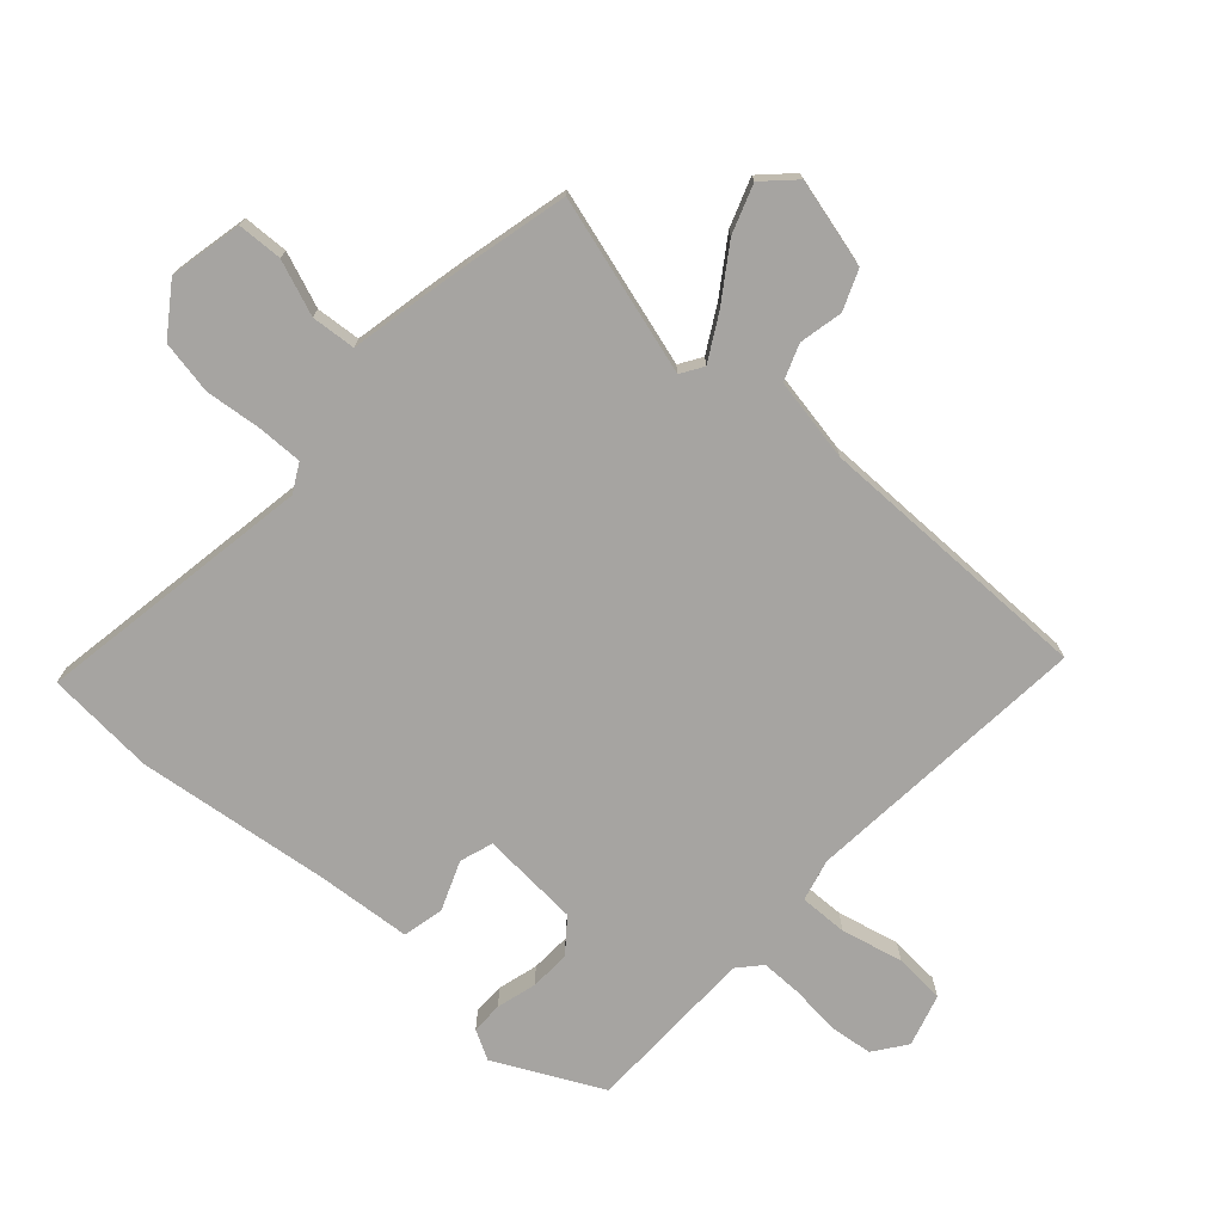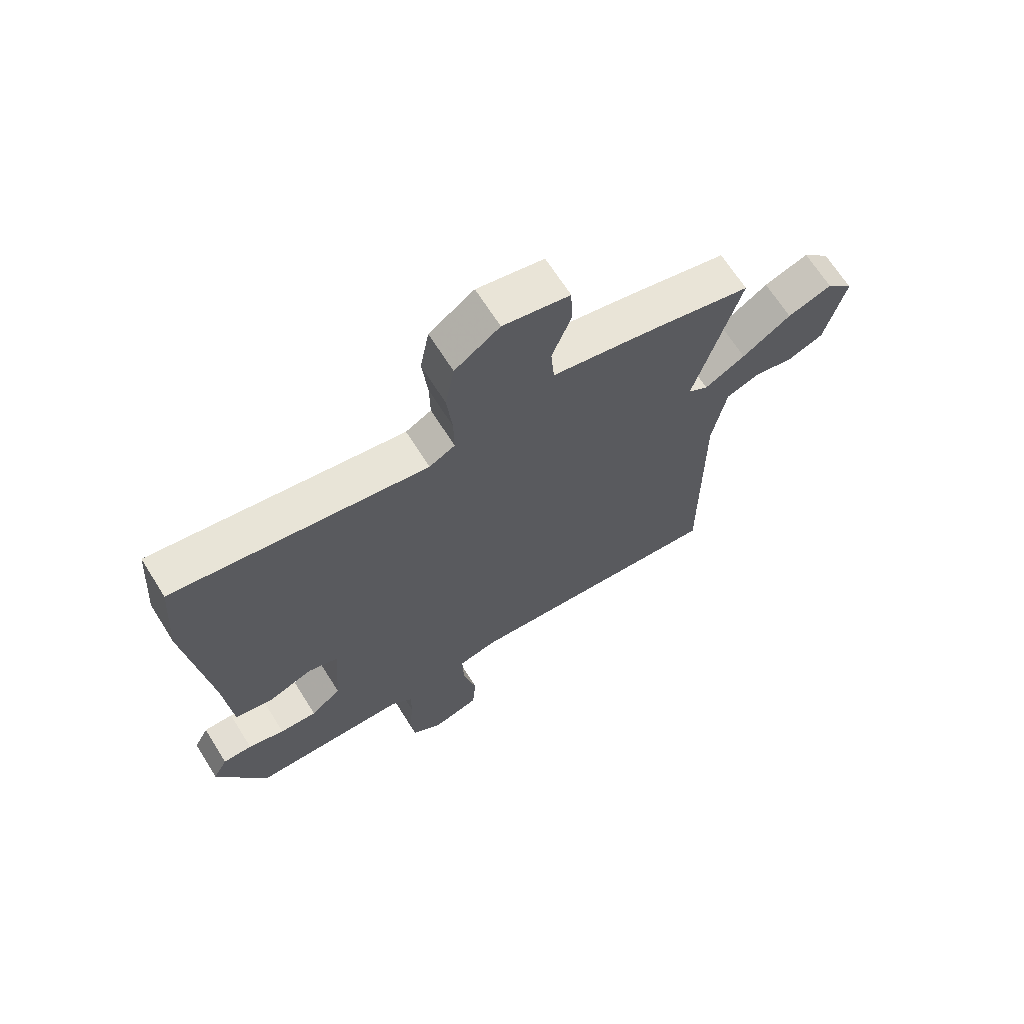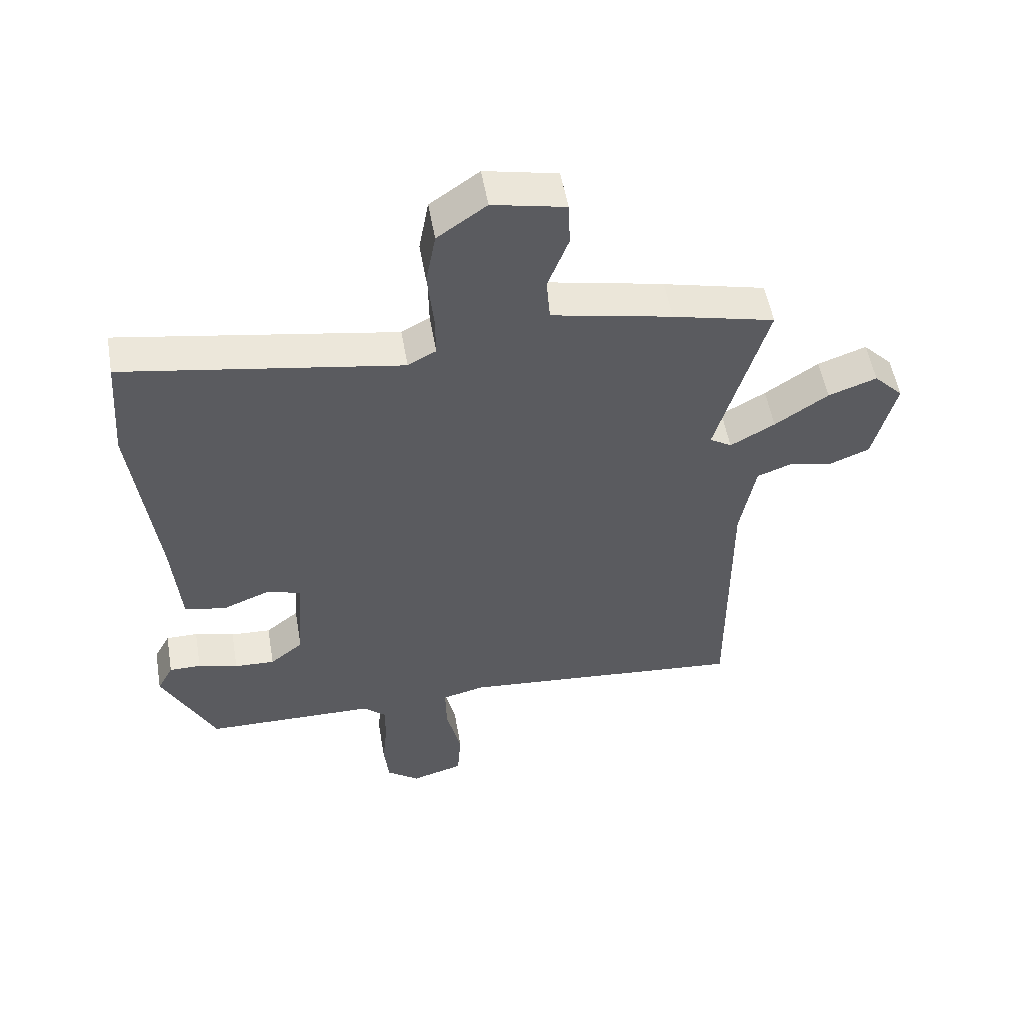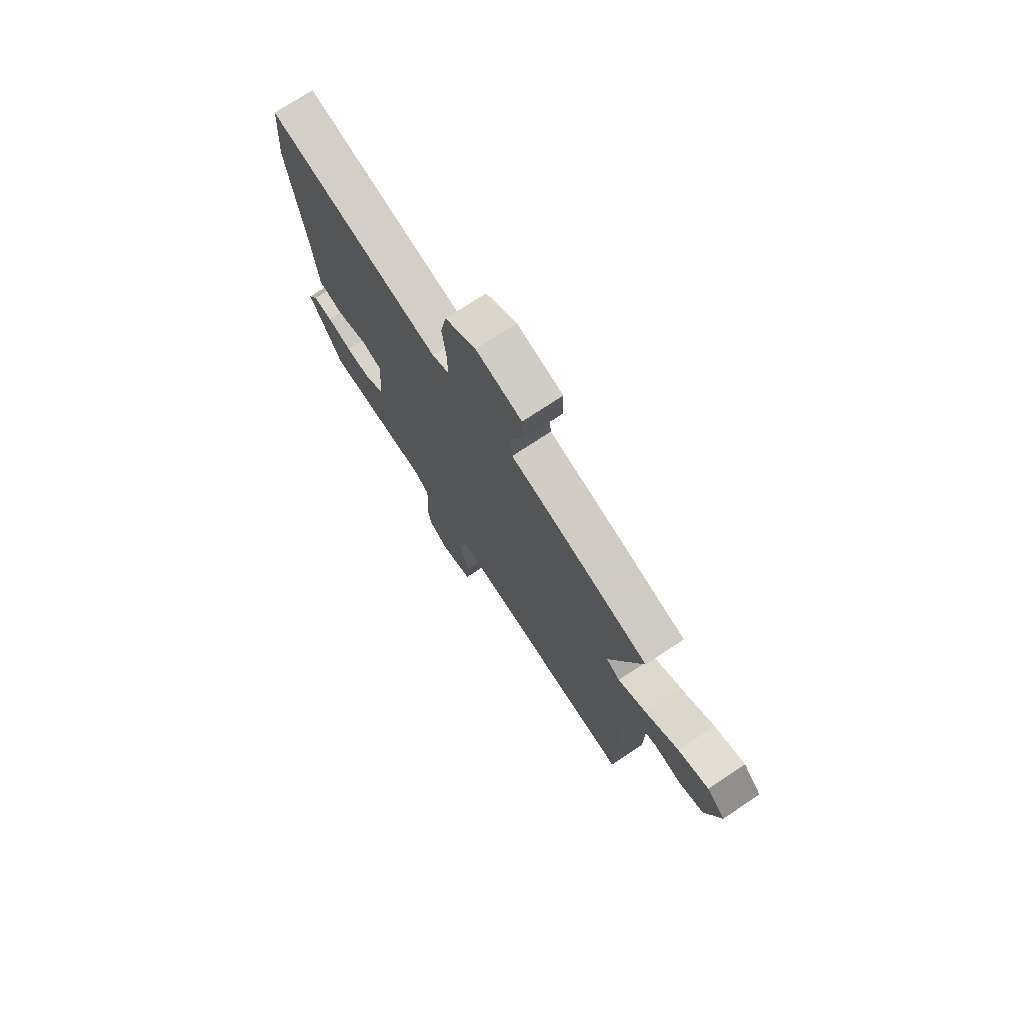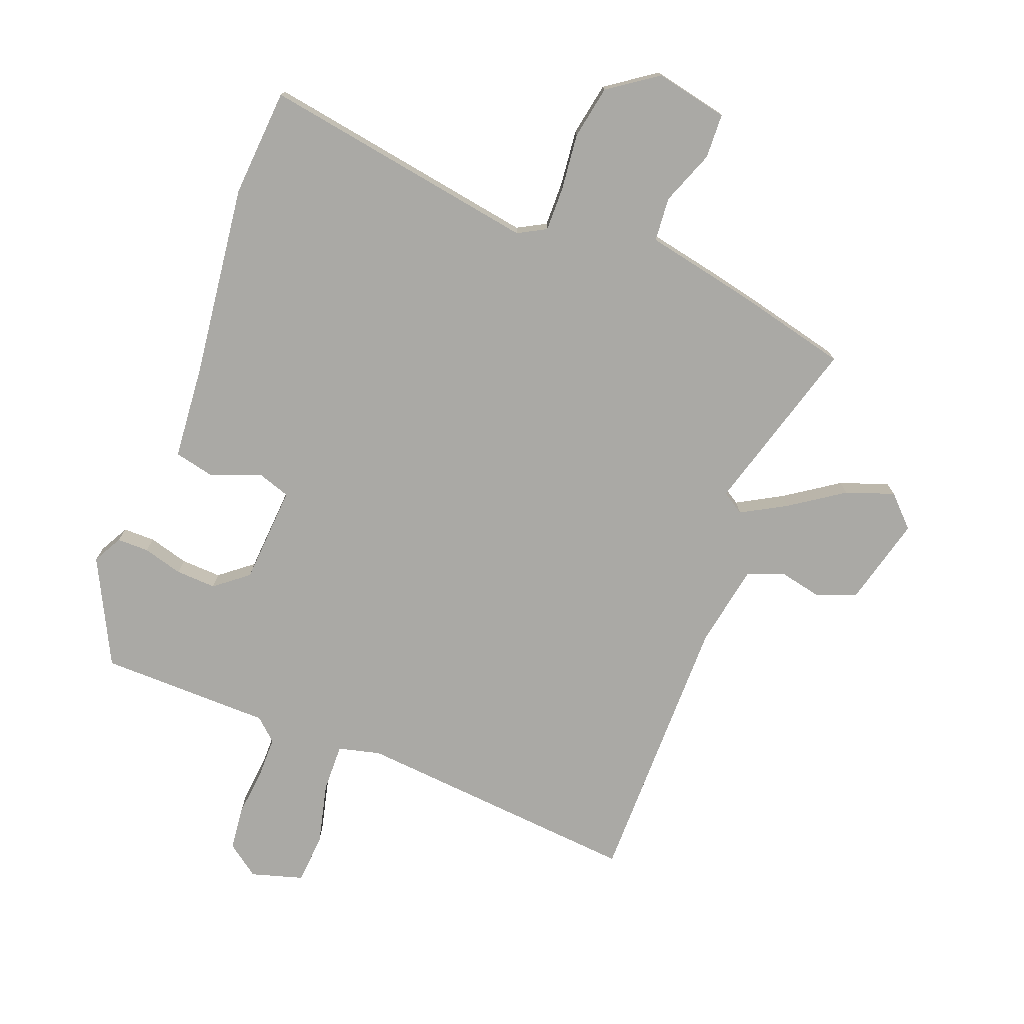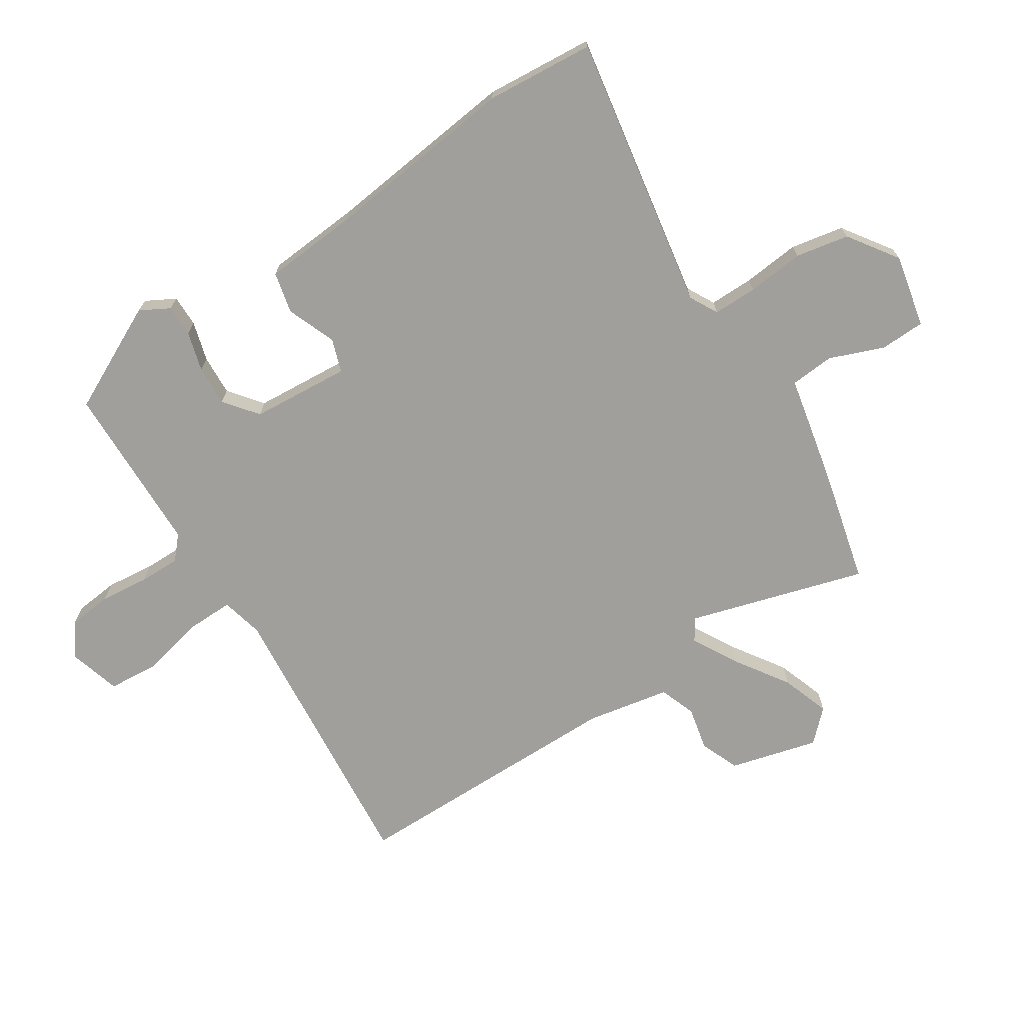
<metadata>
{"format":"obj","ext":"obj","renderer":"f3d","projection":"perspective","resolution":1024,"background":"white","views":[{"elev":-73.5,"azim":48.0,"up":"+Y"},{"elev":67.3,"azim":-32.2,"up":"+Z"},{"elev":53.3,"azim":-9.8,"up":"+Z"},{"elev":74.4,"azim":56.5,"up":"+Z"},{"elev":-75.3,"azim":-21.0,"up":"+Y"},{"elev":-71.2,"azim":-57.5,"up":"+Y"}]}
</metadata>
<code>
v 0.379 0.07 0.529
v 0.546 0.07 0.489
v 0.463 0.07 0.201
v 0.499 0.07 0.178
v 0.572 0.07 0.219
v 0.659 0.07 0.278
v 0.738 0.07 0.306
v 0.786 0.07 0.257
v 0.749 0.07 0.113
v 0.685 0.07 0.087
v 0.614 0.07 0.102
v 0.555 0.07 0.08
v 0.53 0.07 -0.056
v 0.531 0.07 -0.511
v 0.062 0.07 -0.471
v -0.007 0.07 -0.488
v -0.005 0.07 -0.567
v 0.019 0.07 -0.667
v 0.013 0.07 -0.75
v -0.072 0.07 -0.775
v -0.125 0.07 -0.736
v -0.133 0.07 -0.665
v -0.125 0.07 -0.585
v -0.125 0.07 -0.518
v -0.162 0.07 -0.485
v -0.442 0.07 -0.481
v -0.529 0.07 -0.308
v -0.503 0.07 -0.26
v -0.451 0.07 -0.26
v -0.386 0.07 -0.278
v -0.32 0.07 -0.281
v -0.266 0.07 -0.238
v -0.255 0.07 -0.077
v -0.309 0.07 -0.059
v -0.389 0.07 -0.091
v -0.456 0.07 -0.076
v -0.469 0.07 0.079
v -0.508 0.07 0.394
v -0.495 0.07 0.571
v -0.043 0.07 0.496
v 0.003 0.07 0.521
v 0.002 0.07 0.593
v -0.008 0.07 0.686
v 0.008 0.07 0.773
v 0.088 0.07 0.829
v 0.207 0.07 0.804
v 0.21 0.07 0.731
v 0.176 0.07 0.642
v 0.182 0.07 0.57
v 0.305 0.07 0.545
v 0.379 0 0.529
v 0.546 0 0.489
v 0.463 0 0.201
v 0.499 0 0.178
v 0.572 0 0.219
v 0.659 0 0.278
v 0.738 0 0.306
v 0.786 0 0.257
v 0.749 0 0.113
v 0.685 0 0.087
v 0.614 0 0.102
v 0.555 0 0.08
v 0.53 0 -0.056
v 0.531 0 -0.511
v 0.062 0 -0.471
v -0.007 0 -0.488
v -0.005 0 -0.567
v 0.019 0 -0.667
v 0.013 0 -0.75
v -0.072 0 -0.775
v -0.125 0 -0.736
v -0.133 0 -0.665
v -0.125 0 -0.585
v -0.125 0 -0.518
v -0.162 0 -0.485
v -0.442 0 -0.481
v -0.529 0 -0.308
v -0.503 0 -0.26
v -0.451 0 -0.26
v -0.386 0 -0.278
v -0.32 0 -0.281
v -0.266 0 -0.238
v -0.255 0 -0.077
v -0.309 0 -0.059
v -0.389 0 -0.091
v -0.456 0 -0.076
v -0.469 0 0.079
v -0.508 0 0.394
v -0.495 0 0.571
v -0.043 0 0.496
v 0.003 0 0.521
v 0.002 0 0.593
v -0.008 0 0.686
v 0.008 0 0.773
v 0.088 0 0.829
v 0.207 0 0.804
v 0.21 0 0.731
v 0.176 0 0.642
v 0.182 0 0.57
v 0.305 0 0.545
f 49 50 1 2
f 45 46 47 48
f 45 48 49
f 42 43 44 45
f 41 42 45 49
f 40 41 49 2
f 37 38 39 40
f 34 35 36 37
f 33 34 37 40
f 32 33 40 2
f 27 28 29 30
f 25 26 27 30
f 24 25 30 31
f 20 21 22 23
f 20 23 24
f 17 18 19 20
f 16 17 20 24
f 13 14 15
f 12 13 15 16
f 8 9 10 11
f 8 11 12
f 5 6 7 8
f 4 5 8 12
f 3 4 12 16
f 32 2 3 16
f 16 24 31 32
f 52 51 100 99
f 98 97 96 95
f 99 98 95
f 95 94 93 92
f 99 95 92 91
f 52 99 91 90
f 90 89 88 87
f 87 86 85 84
f 90 87 84 83
f 52 90 83 82
f 80 79 78 77
f 80 77 76 75
f 81 80 75 74
f 73 72 71 70
f 74 73 70
f 70 69 68 67
f 74 70 67 66
f 65 64 63
f 66 65 63 62
f 61 60 59 58
f 62 61 58
f 58 57 56 55
f 62 58 55 54
f 66 62 54 53
f 66 53 52 82
f 82 81 74 66
f 1 51 52 2
f 2 52 53 3
f 3 53 54 4
f 4 54 55 5
f 5 55 56 6
f 6 56 57 7
f 7 57 58 8
f 8 58 59 9
f 9 59 60 10
f 10 60 61 11
f 11 61 62 12
f 12 62 63 13
f 13 63 64 14
f 14 64 65 15
f 15 65 66 16
f 16 66 67 17
f 17 67 68 18
f 18 68 69 19
f 19 69 70 20
f 20 70 71 21
f 21 71 72 22
f 22 72 73 23
f 23 73 74 24
f 24 74 75 25
f 25 75 76 26
f 26 76 77 27
f 27 77 78 28
f 28 78 79 29
f 29 79 80 30
f 30 80 81 31
f 31 81 82 32
f 32 82 83 33
f 33 83 84 34
f 34 84 85 35
f 35 85 86 36
f 36 86 87 37
f 37 87 88 38
f 38 88 89 39
f 39 89 90 40
f 40 90 91 41
f 41 91 92 42
f 42 92 93 43
f 43 93 94 44
f 44 94 95 45
f 45 95 96 46
f 46 96 97 47
f 47 97 98 48
f 48 98 99 49
f 49 99 100 50
f 50 100 51 1

</code>
